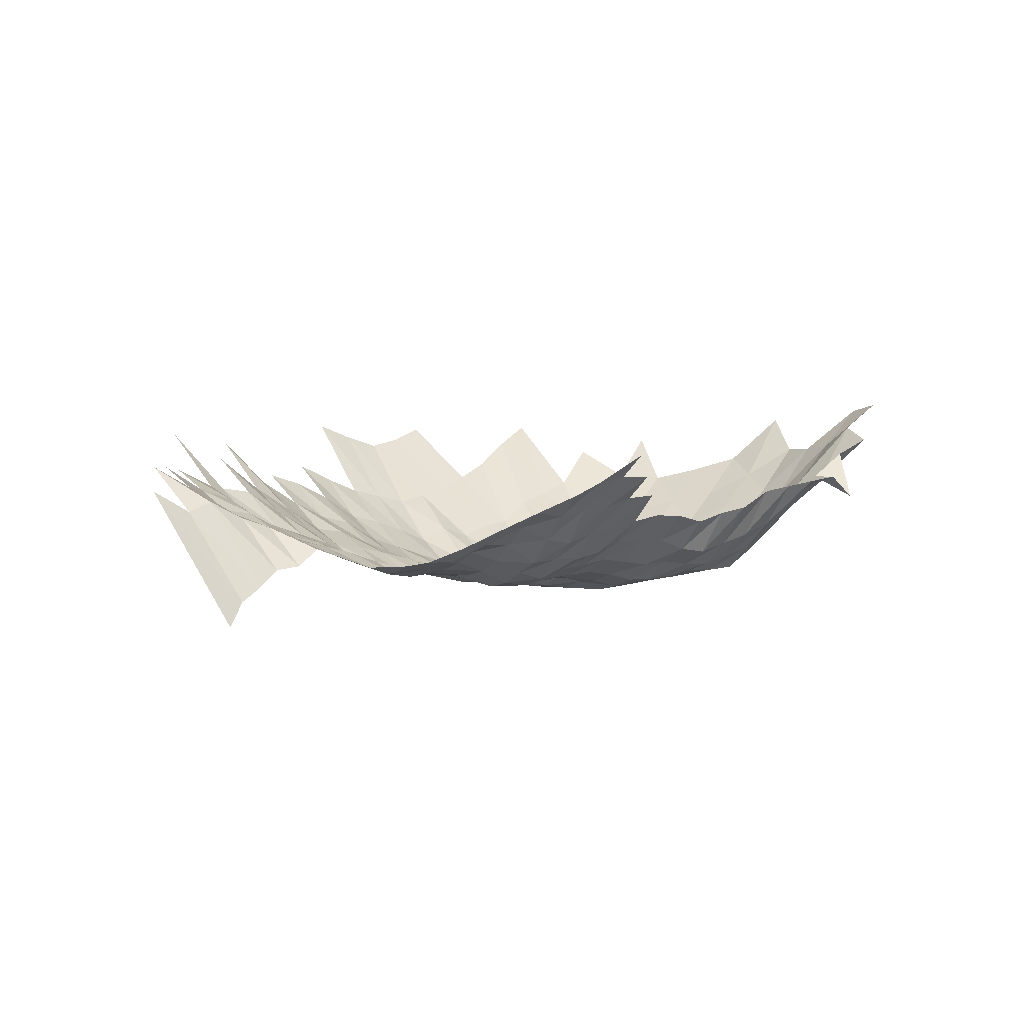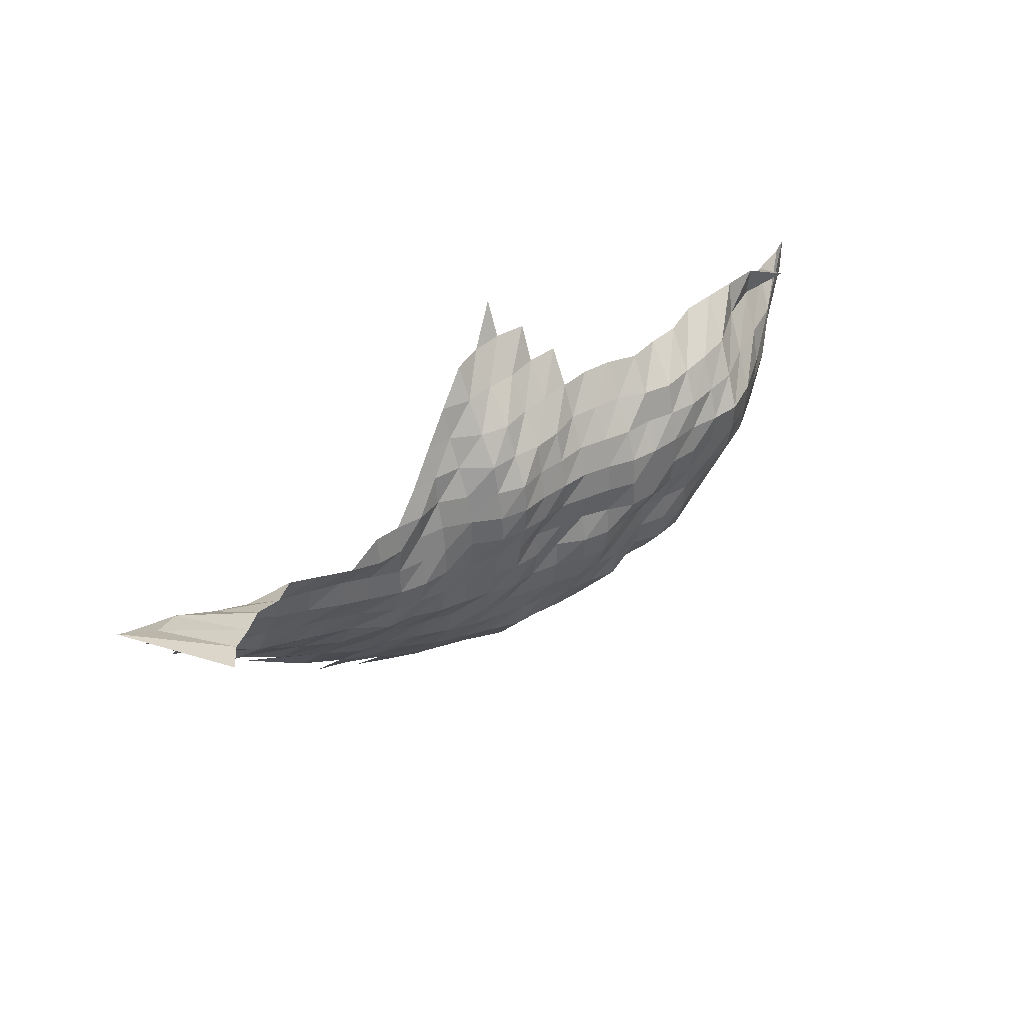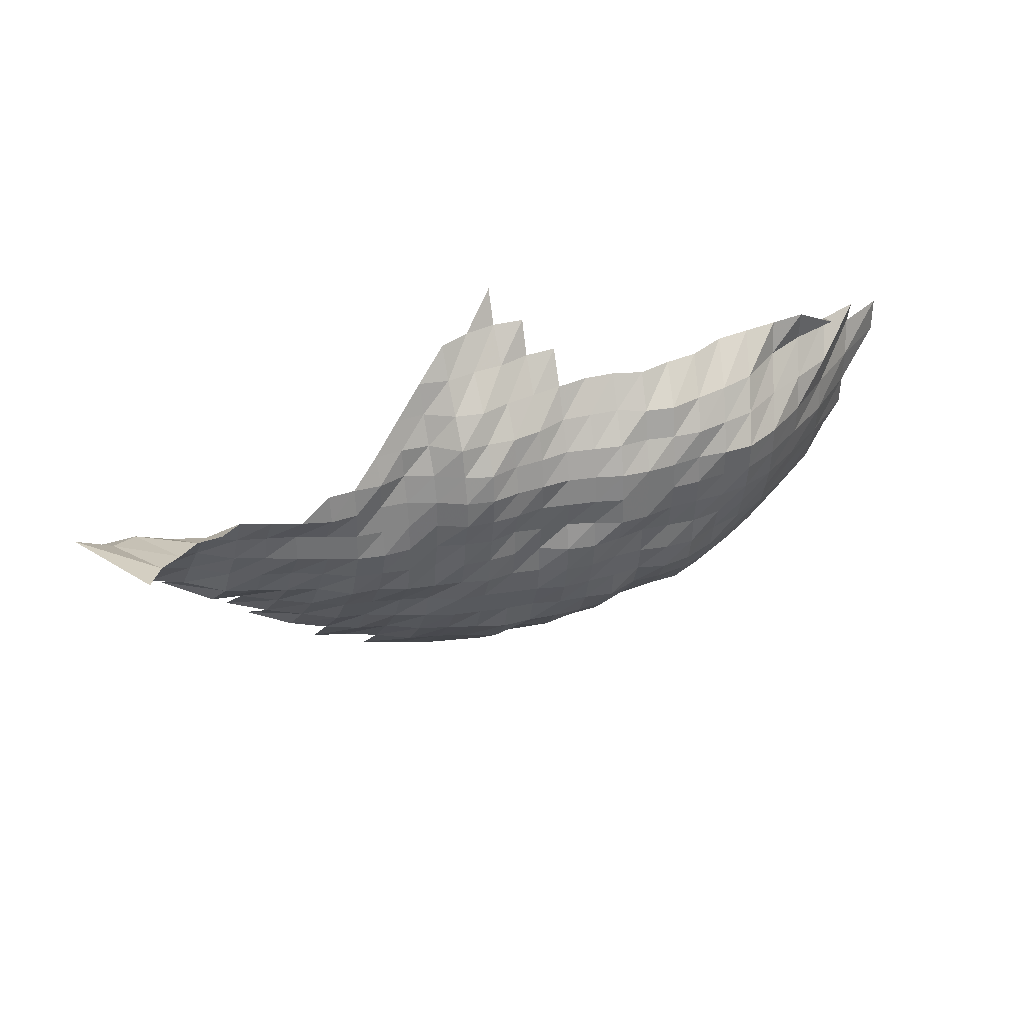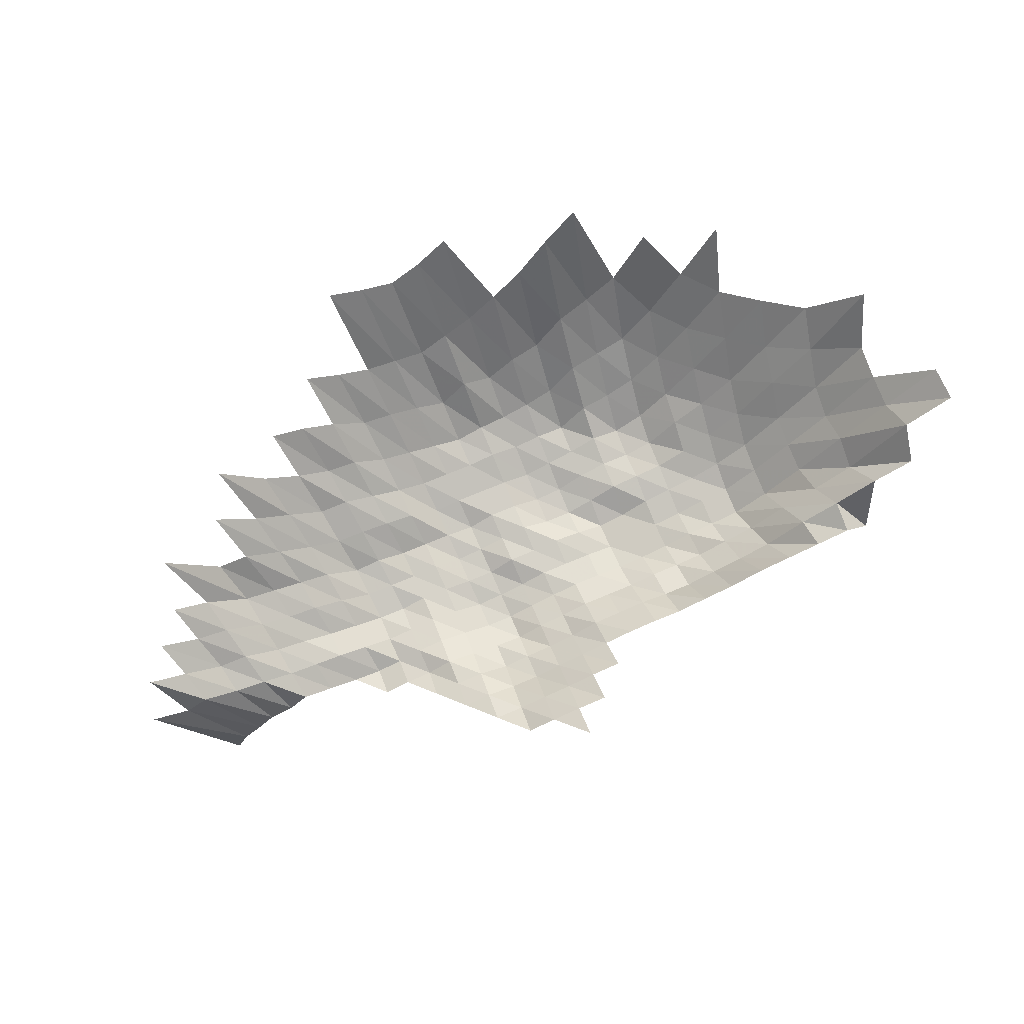
<metadata>
{"format":"obj","ext":"obj","renderer":"f3d","projection":"perspective","resolution":1024,"background":"white","views":[{"elev":-11.7,"azim":146.3,"up":"+Z"},{"elev":38.6,"azim":151.1,"up":"+Y"},{"elev":35.0,"azim":168.5,"up":"+Y"},{"elev":71.0,"azim":157.0,"up":"+Z"}]}
</metadata>
<code>
g
v -0.1141 -0.007043 0.381
v -0.1141 0.003979 0.381
v -0.1036 -0.04032 0.383
v -0.09959 -0.0281 0.368
v -0.09905 -0.01735 0.366
v -0.09878 -0.006748 0.365
v -0.1001 0.003864 0.37
v -0.09824 0.01429 0.363
v -0.0887 -0.04926 0.367
v -0.08653 -0.03769 0.358
v -0.08459 -0.02672 0.35
v -0.08387 -0.01645 0.347
v -0.08435 -0.006452 0.349
v -0.08363 0.003614 0.346
v -0.08604 0.01402 0.356
v -0.08169 0.02309 0.338
v -0.07723 -0.05922 0.363
v -0.07468 -0.04711 0.351
v -0.07319 -0.03622 0.344
v -0.07149 -0.02565 0.336
v -0.07106 -0.01584 0.334
v -0.07085 -0.006156 0.333
v -0.0717 0.00352 0.337
v -0.07361 0.01362 0.346
v -0.07319 0.0235 0.344
v -0.06967 -0.08376 0.379
v -0.06618 -0.06914 0.36
v -0.06397 -0.05677 0.348
v -0.06195 -0.04523 0.337
v -0.06066 -0.03474 0.33
v -0.05956 -0.02474 0.324
v -0.05919 -0.01527 0.322
v -0.05901 -0.005934 0.321
v -0.06048 0.003436 0.329
v -0.06214 0.01331 0.338
v -0.06269 0.02329 0.341
v -0.05607 -0.08 0.362
v -0.05359 -0.06646 0.346
v -0.05205 -0.05482 0.336
v -0.05081 -0.04402 0.328
v -0.04988 -0.0339 0.322
v -0.0491 -0.0242 0.317
v -0.04864 -0.01489 0.314
v -0.04848 -0.005786 0.313
v -0.04941 0.003332 0.319
v -0.0505 0.01284 0.326
v -0.05236 0.02309 0.338
v -0.04699 -0.09323 0.373
v -0.04384 -0.07691 0.348
v -0.0422 -0.06434 0.335
v -0.04107 -0.05318 0.326
v -0.04056 -0.04322 0.322
v -0.03993 -0.03337 0.317
v -0.03943 -0.0239 0.313
v -0.0393 -0.01479 0.312
v -0.03918 -0.005749 0.311
v -0.03968 0.00329 0.315
v -0.04044 0.01264 0.321
v -0.0422 0.02288 0.335
v -0.03474 -0.08948 0.358
v -0.0328 -0.0747 0.338
v -0.03173 -0.06281 0.327
v -0.03086 -0.05188 0.318
v -0.03047 -0.04214 0.314
v -0.03037 -0.03295 0.313
v -0.03018 -0.02374 0.311
v -0.02999 -0.01465 0.309
v -0.03008 -0.005731 0.31
v -0.03018 0.003248 0.311
v -0.03076 0.01248 0.317
v -0.03183 0.0224 0.328
v -0.02609 -0.1068 0.383
v -0.02397 -0.08798 0.352
v -0.02282 -0.07404 0.335
v -0.022 -0.06204 0.323
v -0.02139 -0.05123 0.314
v -0.02125 -0.04187 0.312
v -0.02125 -0.03285 0.312
v -0.02105 -0.02359 0.309
v -0.02091 -0.01456 0.307
v -0.02091 -0.005675 0.307
v -0.02111 0.003238 0.31
v -0.02132 0.01232 0.313
v -0.02213 0.0222 0.325
v -0.01465 -0.1043 0.374
v -0.01359 -0.08673 0.347
v -0.01301 -0.07337 0.332
v -0.01258 -0.06166 0.321
v -0.01234 -0.05139 0.315
v -0.01222 -0.04187 0.312
v -0.01218 -0.03274 0.311
v -0.01195 -0.02329 0.305
v -0.01195 -0.01446 0.305
v -0.01195 -0.005638 0.305
v -0.01214 0.003238 0.31
v -0.01226 0.01232 0.313
v -0.01258 0.02193 0.321
v -0.00373 -0.1015 0.364
v -0.003464 -0.08448 0.338
v -0.00332 -0.0716 0.324
v -0.003218 -0.06031 0.314
v -0.003197 -0.0509 0.312
v -0.003177 -0.04161 0.31
v -0.003146 -0.03232 0.307
v -0.003105 -0.02313 0.303
v -0.003105 -0.01437 0.303
v -0.003115 -0.00562 0.304
v -0.003156 0.003217 0.308
v -0.003228 0.0124 0.315
v -0.0033 0.02199 0.322
v 0.00667 -0.09955 0.357
v 0.006259 -0.08373 0.335
v 0.005997 -0.07094 0.321
v 0.005867 -0.06031 0.314
v 0.005792 -0.05057 0.31
v 0.005717 -0.04107 0.306
v 0.00568 -0.032 0.304
v 0.005698 -0.02329 0.305
v 0.00568 -0.01442 0.304
v 0.005698 -0.005638 0.305
v 0.005755 0.003217 0.308
v 0.005867 0.01236 0.314
v 0.005997 0.02193 0.321
v 0.018 -0.1163 0.378
v 0.01671 -0.09788 0.351
v 0.01571 -0.08248 0.33
v 0.01519 -0.0705 0.319
v 0.0149 -0.06012 0.313
v 0.01466 -0.05025 0.308
v 0.01452 -0.04093 0.305
v 0.01448 -0.032 0.304
v 0.01457 -0.02336 0.306
v 0.01448 -0.01442 0.304
v 0.01452 -0.005638 0.305
v 0.01466 0.003217 0.308
v 0.0149 0.01232 0.313
v 0.01514 0.02172 0.318
v 0.01547 0.0316 0.325
v 0.02848 -0.1145 0.372
v 0.02656 -0.09677 0.347
v 0.02541 -0.08298 0.332
v 0.02434 -0.07028 0.318
v 0.02404 -0.06031 0.314
v 0.02365 -0.05041 0.309
v 0.0235 -0.0412 0.307
v 0.0235 -0.03232 0.307
v 0.02335 -0.02329 0.305
v 0.02327 -0.01442 0.304
v 0.02319 -0.005601 0.303
v 0.02335 0.003185 0.305
v 0.02358 0.01213 0.308
v 0.02411 0.02152 0.315
v 0.02472 0.03141 0.323
v 0.02511 0.04138 0.328
v 0.03882 -0.1133 0.368
v 0.03618 -0.09565 0.343
v 0.03438 -0.08148 0.326
v 0.03333 -0.06984 0.316
v 0.03301 -0.06012 0.313
v 0.03259 -0.05041 0.309
v 0.03238 -0.0412 0.307
v 0.03217 -0.03211 0.305
v 0.03217 -0.02329 0.305
v 0.03175 -0.01427 0.301
v 0.03175 -0.005564 0.301
v 0.03196 0.003165 0.303
v 0.03217 0.01201 0.305
v 0.03291 0.02131 0.312
v 0.03365 0.03102 0.319
v 0.03449 0.04126 0.327
v 0.03502 0.05149 0.332
v 0.04973 -0.1139 0.37
v 0.04624 -0.09593 0.344
v 0.04422 -0.08223 0.329
v 0.04274 -0.07028 0.318
v 0.04207 -0.06012 0.313
v 0.04153 -0.05041 0.309
v 0.04086 -0.0408 0.304
v 0.04072 -0.0319 0.303
v 0.04046 -0.02298 0.301
v 0.04019 -0.01418 0.299
v 0.04005 -0.005509 0.298
v 0.04019 0.003123 0.299
v 0.04086 0.01197 0.304
v 0.0414 0.02104 0.308
v 0.04261 0.03082 0.317
v 0.04355 0.04088 0.324
v 0.06092 -0.1148 0.373
v 0.05635 -0.09621 0.345
v 0.05406 -0.08273 0.331
v 0.05227 -0.07072 0.32
v 0.05112 -0.06012 0.313
v 0.05031 -0.05025 0.308
v 0.04982 -0.04093 0.305
v 0.04933 -0.03179 0.302
v 0.04916 -0.02298 0.301
v 0.04867 -0.01413 0.298
v 0.04867 -0.005509 0.298
v 0.049 0.003133 0.3
v 0.04933 0.01189 0.302
v 0.05031 0.02104 0.308
v 0.05129 0.03053 0.314
v 0.0521 0.04025 0.319
v 0.06691 -0.09704 0.348
v 0.06383 -0.08298 0.332
v 0.06191 -0.07116 0.322
v 0.06056 -0.0605 0.315
v 0.05999 -0.0509 0.312
v 0.05864 -0.04093 0.305
v 0.05845 -0.032 0.304
v 0.05806 -0.02306 0.302
v 0.05787 -0.01427 0.301
v 0.05787 -0.005564 0.301
v 0.05826 0.003165 0.303
v 0.05903 0.01209 0.307
v 0.0598 0.02124 0.311
v 0.06037 0.03053 0.314
v 0.07786 -0.09816 0.352
v 0.07476 -0.08448 0.338
v 0.07233 -0.07227 0.327
v 0.07034 -0.06108 0.318
v 0.06924 -0.05106 0.313
v 0.06746 -0.04093 0.305
v 0.06702 -0.0319 0.303
v 0.0668 -0.02306 0.302
v 0.0668 -0.01432 0.302
v 0.06702 -0.005601 0.303
v 0.06746 0.003185 0.305
v 0.06769 0.01205 0.306
v 0.06835 0.02111 0.309
v 0.08554 -0.08548 0.342
v 0.08204 -0.07249 0.328
v 0.08029 -0.06166 0.321
v 0.07854 -0.05123 0.314
v 0.07679 -0.0412 0.307
v 0.07579 -0.0319 0.303
v 0.07504 -0.0229 0.3
v 0.07529 -0.01427 0.301
v 0.07554 -0.005583 0.302
v 0.07529 0.003144 0.301
v 0.07604 0.01197 0.304
v 0.096 -0.08598 0.344
v 0.09265 -0.07337 0.332
v 0.08958 -0.06166 0.321
v 0.08762 -0.05123 0.314
v 0.08539 -0.04107 0.306
v 0.08456 -0.0319 0.303
v 0.08372 -0.0229 0.3
v 0.08372 -0.01422 0.3
v 0.08344 -0.005528 0.299
v 0.08372 0.003133 0.3
v 0.1041 -0.0747 0.338
v 0.1007 -0.06281 0.327
v 0.09794 -0.05188 0.318
v 0.09609 -0.04187 0.312
v 0.09455 -0.03232 0.307
v 0.09301 -0.02306 0.302
v 0.09301 -0.01432 0.302
v 0.09147 -0.005491 0.297
v 0.09178 0.003112 0.298
v 0.1183 -0.07757 0.351
v 0.1122 -0.06396 0.333
v 0.1088 -0.05269 0.323
v 0.1058 -0.04214 0.314
v 0.1044 -0.03264 0.31
v 0.1024 -0.02321 0.304
v 0.1024 -0.01442 0.304
v 0.1004 -0.005509 0.298
v 0.1251 -0.06569 0.342
v 0.1204 -0.05367 0.329
v 0.1156 -0.04241 0.316
v 0.1138 -0.03274 0.311
v 0.1123 -0.02344 0.307
v 0.1116 -0.01446 0.305
v 0.1098 -0.005546 0.3
v 0.1299 -0.05367 0.329
v 0.1255 -0.04268 0.318
v 0.124 -0.03306 0.314
v 0.122 -0.02359 0.309
v 0.1208 -0.01451 0.306
v 0.1192 -0.005583 0.302
v 0.1466 -0.05645 0.346
v 0.1386 -0.04389 0.327
v 0.136 -0.03379 0.321
v 0.1335 -0.02405 0.315
v 0.1309 -0.01465 0.309
v 0.1254 -0.005472 0.296
v 0.1498 -0.04442 0.331
v 0.1462 -0.03401 0.323
v 0.1426 -0.02405 0.315
v 0.1408 -0.01475 0.311
v 0.1331 -0.005435 0.294
v 0.1584 -0.03464 0.329
v 0.1546 -0.02451 0.321
v 0.1517 -0.01494 0.315
v 0.1387 -0.005324 0.288
v 0.1664 -0.02489 0.326
v 0.1588 -0.01475 0.311
v 0.1445 -0.005232 0.283
v 0.1705 -0.01498 0.316
v 0.1483 -0.005084 0.275
g curobj_export
f 5 6 1
f 1 6 2
f 6 7 2
f 9 10 3
f 3 10 4
f 10 11 4
f 4 11 5
f 11 12 5
f 5 12 6
f 12 13 6
f 6 13 7
f 13 14 7
f 7 14 8
f 14 15 8
f 17 18 9
f 9 18 10
f 18 19 10
f 10 19 11
f 19 20 11
f 11 20 12
f 20 21 12
f 12 21 13
f 21 22 13
f 13 22 14
f 22 23 14
f 14 23 15
f 23 24 15
f 15 24 16
f 24 25 16
f 27 28 17
f 17 28 18
f 28 29 18
f 18 29 19
f 29 30 19
f 19 30 20
f 30 31 20
f 20 31 21
f 31 32 21
f 21 32 22
f 32 33 22
f 22 33 23
f 33 34 23
f 23 34 24
f 34 35 24
f 24 35 25
f 35 36 25
f 26 37 27
f 37 38 27
f 27 38 28
f 38 39 28
f 28 39 29
f 39 40 29
f 29 40 30
f 40 41 30
f 30 41 31
f 41 42 31
f 31 42 32
f 42 43 32
f 32 43 33
f 43 44 33
f 33 44 34
f 44 45 34
f 34 45 35
f 45 46 35
f 35 46 36
f 46 47 36
f 48 49 37
f 37 49 38
f 49 50 38
f 38 50 39
f 50 51 39
f 39 51 40
f 51 52 40
f 40 52 41
f 52 53 41
f 41 53 42
f 53 54 42
f 42 54 43
f 54 55 43
f 43 55 44
f 55 56 44
f 44 56 45
f 56 57 45
f 45 57 46
f 57 58 46
f 46 58 47
f 58 59 47
f 48 60 49
f 60 61 49
f 49 61 50
f 61 62 50
f 50 62 51
f 62 63 51
f 51 63 52
f 63 64 52
f 52 64 53
f 64 65 53
f 53 65 54
f 65 66 54
f 54 66 55
f 66 67 55
f 55 67 56
f 67 68 56
f 56 68 57
f 68 69 57
f 57 69 58
f 69 70 58
f 58 70 59
f 70 71 59
f 72 73 60
f 60 73 61
f 73 74 61
f 61 74 62
f 74 75 62
f 62 75 63
f 75 76 63
f 63 76 64
f 76 77 64
f 64 77 65
f 77 78 65
f 65 78 66
f 78 79 66
f 66 79 67
f 79 80 67
f 67 80 68
f 80 81 68
f 68 81 69
f 81 82 69
f 69 82 70
f 82 83 70
f 70 83 71
f 83 84 71
f 72 85 73
f 85 86 73
f 73 86 74
f 86 87 74
f 74 87 75
f 87 88 75
f 75 88 76
f 88 89 76
f 76 89 77
f 89 90 77
f 77 90 78
f 90 91 78
f 78 91 79
f 91 92 79
f 79 92 80
f 92 93 80
f 80 93 81
f 93 94 81
f 81 94 82
f 94 95 82
f 82 95 83
f 95 96 83
f 83 96 84
f 96 97 84
f 85 98 86
f 98 99 86
f 86 99 87
f 99 100 87
f 87 100 88
f 100 101 88
f 88 101 89
f 101 102 89
f 89 102 90
f 102 103 90
f 90 103 91
f 103 104 91
f 91 104 92
f 104 105 92
f 92 105 93
f 105 106 93
f 93 106 94
f 106 107 94
f 94 107 95
f 107 108 95
f 95 108 96
f 108 109 96
f 96 109 97
f 109 110 97
f 98 111 99
f 111 112 99
f 99 112 100
f 112 113 100
f 100 113 101
f 113 114 101
f 101 114 102
f 114 115 102
f 102 115 103
f 115 116 103
f 103 116 104
f 116 117 104
f 104 117 105
f 117 118 105
f 105 118 106
f 118 119 106
f 106 119 107
f 119 120 107
f 107 120 108
f 120 121 108
f 108 121 109
f 121 122 109
f 109 122 110
f 122 123 110
f 124 125 111
f 111 125 112
f 125 126 112
f 112 126 113
f 126 127 113
f 113 127 114
f 127 128 114
f 114 128 115
f 128 129 115
f 115 129 116
f 129 130 116
f 116 130 117
f 130 131 117
f 117 131 118
f 131 132 118
f 118 132 119
f 132 133 119
f 119 133 120
f 133 134 120
f 120 134 121
f 134 135 121
f 121 135 122
f 135 136 122
f 122 136 123
f 136 137 123
f 124 139 125
f 139 140 125
f 125 140 126
f 140 141 126
f 126 141 127
f 141 142 127
f 127 142 128
f 142 143 128
f 128 143 129
f 143 144 129
f 129 144 130
f 144 145 130
f 130 145 131
f 145 146 131
f 131 146 132
f 146 147 132
f 132 147 133
f 147 148 133
f 133 148 134
f 148 149 134
f 134 149 135
f 149 150 135
f 135 150 136
f 150 151 136
f 136 151 137
f 151 152 137
f 137 152 138
f 152 153 138
f 139 155 140
f 155 156 140
f 140 156 141
f 156 157 141
f 141 157 142
f 157 158 142
f 142 158 143
f 158 159 143
f 143 159 144
f 159 160 144
f 144 160 145
f 160 161 145
f 145 161 146
f 161 162 146
f 146 162 147
f 162 163 147
f 147 163 148
f 163 164 148
f 148 164 149
f 164 165 149
f 149 165 150
f 165 166 150
f 150 166 151
f 166 167 151
f 151 167 152
f 167 168 152
f 152 168 153
f 168 169 153
f 153 169 154
f 169 170 154
f 155 172 156
f 172 173 156
f 156 173 157
f 173 174 157
f 157 174 158
f 174 175 158
f 158 175 159
f 175 176 159
f 159 176 160
f 176 177 160
f 160 177 161
f 177 178 161
f 161 178 162
f 178 179 162
f 162 179 163
f 179 180 163
f 163 180 164
f 180 181 164
f 164 181 165
f 181 182 165
f 165 182 166
f 182 183 166
f 166 183 167
f 183 184 167
f 167 184 168
f 184 185 168
f 168 185 169
f 185 186 169
f 169 186 170
f 186 187 170
f 170 187 171
f 172 188 173
f 188 189 173
f 173 189 174
f 189 190 174
f 174 190 175
f 190 191 175
f 175 191 176
f 191 192 176
f 176 192 177
f 192 193 177
f 177 193 178
f 193 194 178
f 178 194 179
f 194 195 179
f 179 195 180
f 195 196 180
f 180 196 181
f 196 197 181
f 181 197 182
f 197 198 182
f 182 198 183
f 198 199 183
f 183 199 184
f 199 200 184
f 184 200 185
f 200 201 185
f 185 201 186
f 201 202 186
f 186 202 187
f 202 203 187
f 189 204 190
f 204 205 190
f 190 205 191
f 205 206 191
f 191 206 192
f 206 207 192
f 192 207 193
f 207 208 193
f 193 208 194
f 208 209 194
f 194 209 195
f 209 210 195
f 195 210 196
f 210 211 196
f 196 211 197
f 211 212 197
f 197 212 198
f 212 213 198
f 198 213 199
f 213 214 199
f 199 214 200
f 214 215 200
f 200 215 201
f 215 216 201
f 201 216 202
f 216 217 202
f 202 217 203
f 204 218 205
f 218 219 205
f 205 219 206
f 219 220 206
f 206 220 207
f 220 221 207
f 207 221 208
f 221 222 208
f 208 222 209
f 222 223 209
f 209 223 210
f 223 224 210
f 210 224 211
f 224 225 211
f 211 225 212
f 225 226 212
f 212 226 213
f 226 227 213
f 213 227 214
f 227 228 214
f 214 228 215
f 228 229 215
f 215 229 216
f 229 230 216
f 216 230 217
f 219 231 220
f 231 232 220
f 220 232 221
f 232 233 221
f 221 233 222
f 233 234 222
f 222 234 223
f 234 235 223
f 223 235 224
f 235 236 224
f 224 236 225
f 236 237 225
f 225 237 226
f 237 238 226
f 226 238 227
f 238 239 227
f 227 239 228
f 239 240 228
f 228 240 229
f 240 241 229
f 229 241 230
f 231 242 232
f 242 243 232
f 232 243 233
f 243 244 233
f 233 244 234
f 244 245 234
f 234 245 235
f 245 246 235
f 235 246 236
f 246 247 236
f 236 247 237
f 247 248 237
f 237 248 238
f 248 249 238
f 238 249 239
f 249 250 239
f 239 250 240
f 250 251 240
f 240 251 241
f 243 252 244
f 252 253 244
f 244 253 245
f 253 254 245
f 245 254 246
f 254 255 246
f 246 255 247
f 255 256 247
f 247 256 248
f 256 257 248
f 248 257 249
f 257 258 249
f 249 258 250
f 258 259 250
f 250 259 251
f 259 260 251
f 252 261 253
f 261 262 253
f 253 262 254
f 262 263 254
f 254 263 255
f 263 264 255
f 255 264 256
f 264 265 256
f 256 265 257
f 265 266 257
f 257 266 258
f 266 267 258
f 258 267 259
f 267 268 259
f 259 268 260
f 262 269 263
f 269 270 263
f 263 270 264
f 270 271 264
f 264 271 265
f 271 272 265
f 265 272 266
f 272 273 266
f 266 273 267
f 273 274 267
f 267 274 268
f 274 275 268
f 270 276 271
f 276 277 271
f 271 277 272
f 277 278 272
f 272 278 273
f 278 279 273
f 273 279 274
f 279 280 274
f 274 280 275
f 280 281 275
f 276 282 277
f 282 283 277
f 277 283 278
f 283 284 278
f 278 284 279
f 284 285 279
f 279 285 280
f 285 286 280
f 280 286 281
f 286 287 281
f 283 288 284
f 288 289 284
f 284 289 285
f 289 290 285
f 285 290 286
f 290 291 286
f 286 291 287
f 291 292 287
f 289 293 290
f 293 294 290
f 290 294 291
f 294 295 291
f 291 295 292
f 295 296 292
f 294 297 295
f 297 298 295
f 295 298 296
f 298 299 296
f 298 300 299
f 300 301 299

</code>
